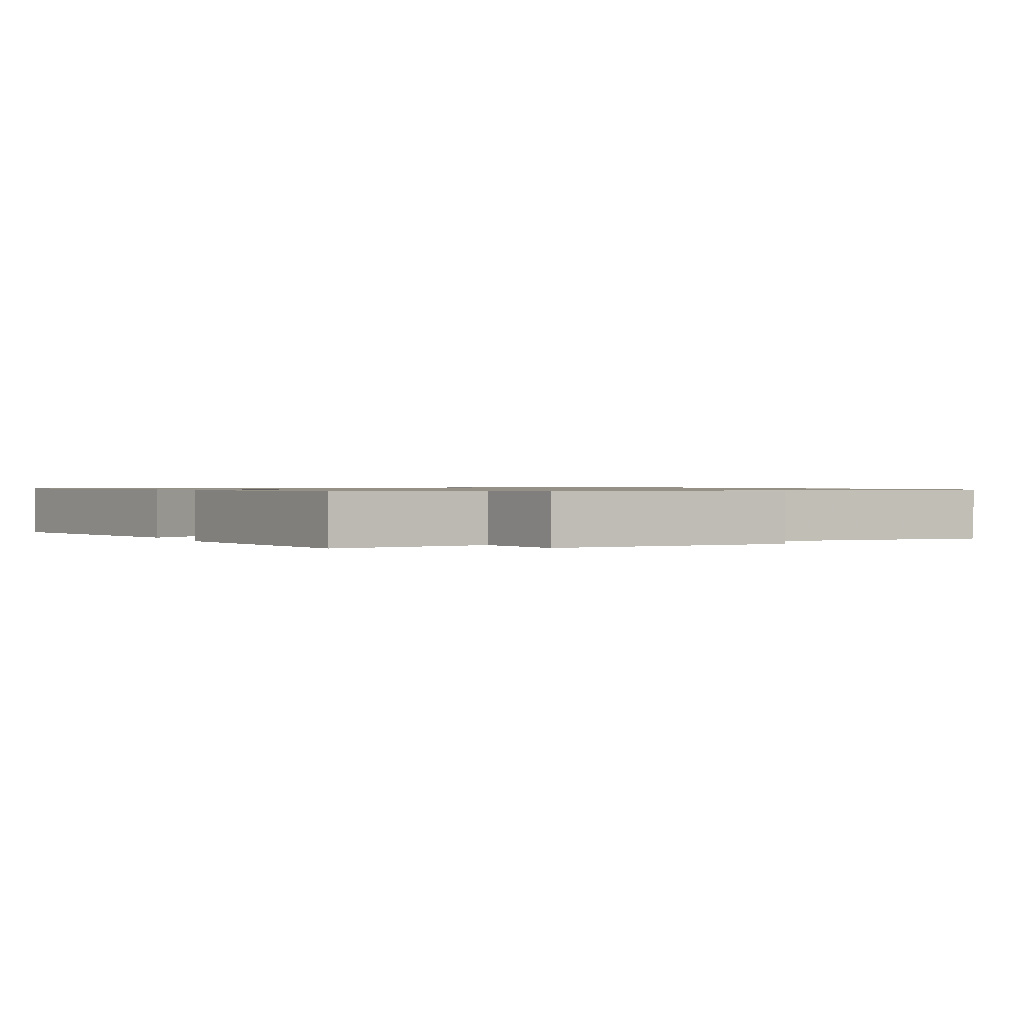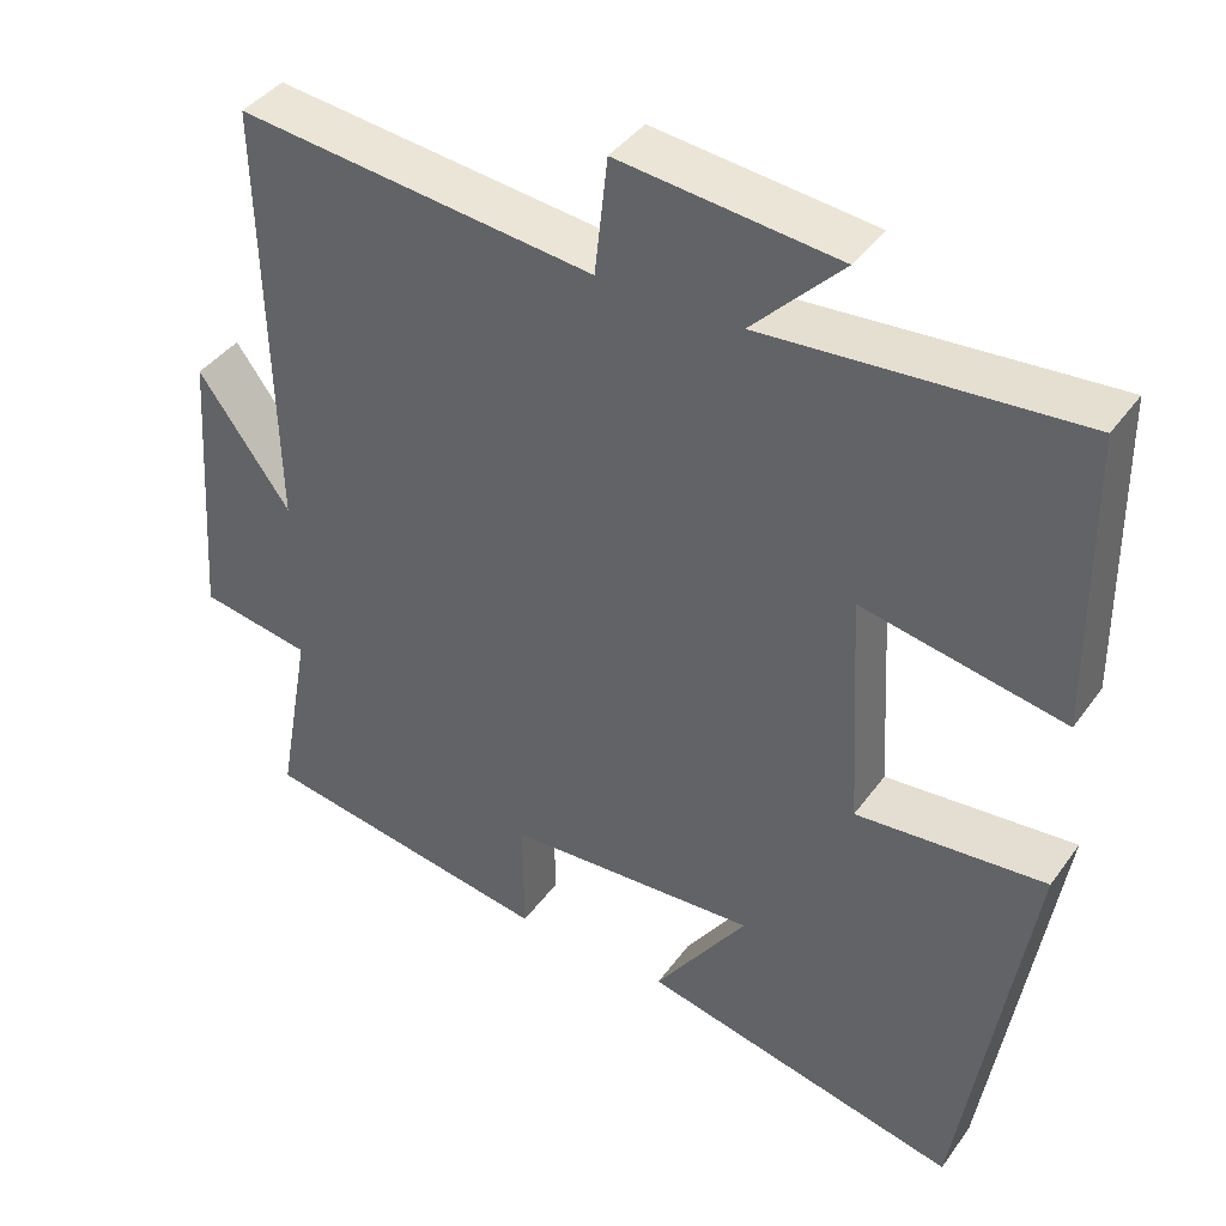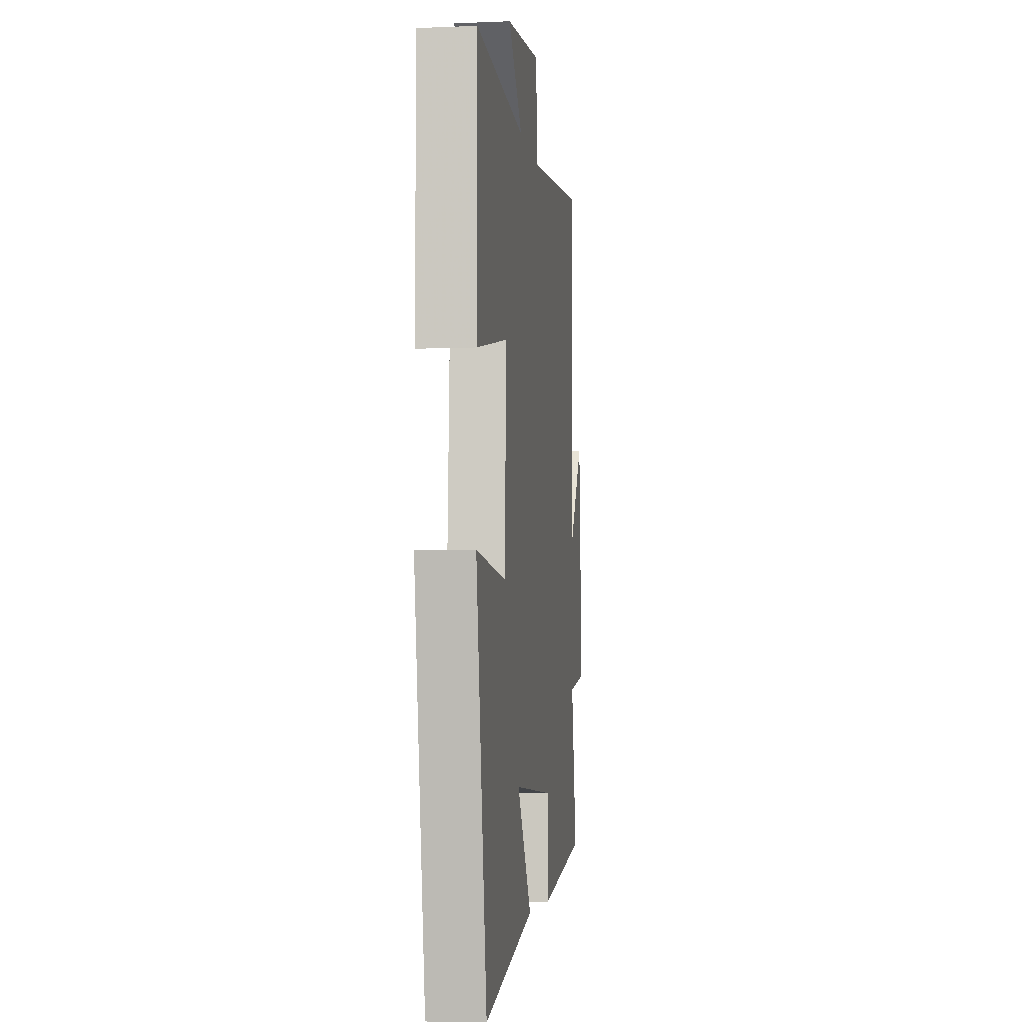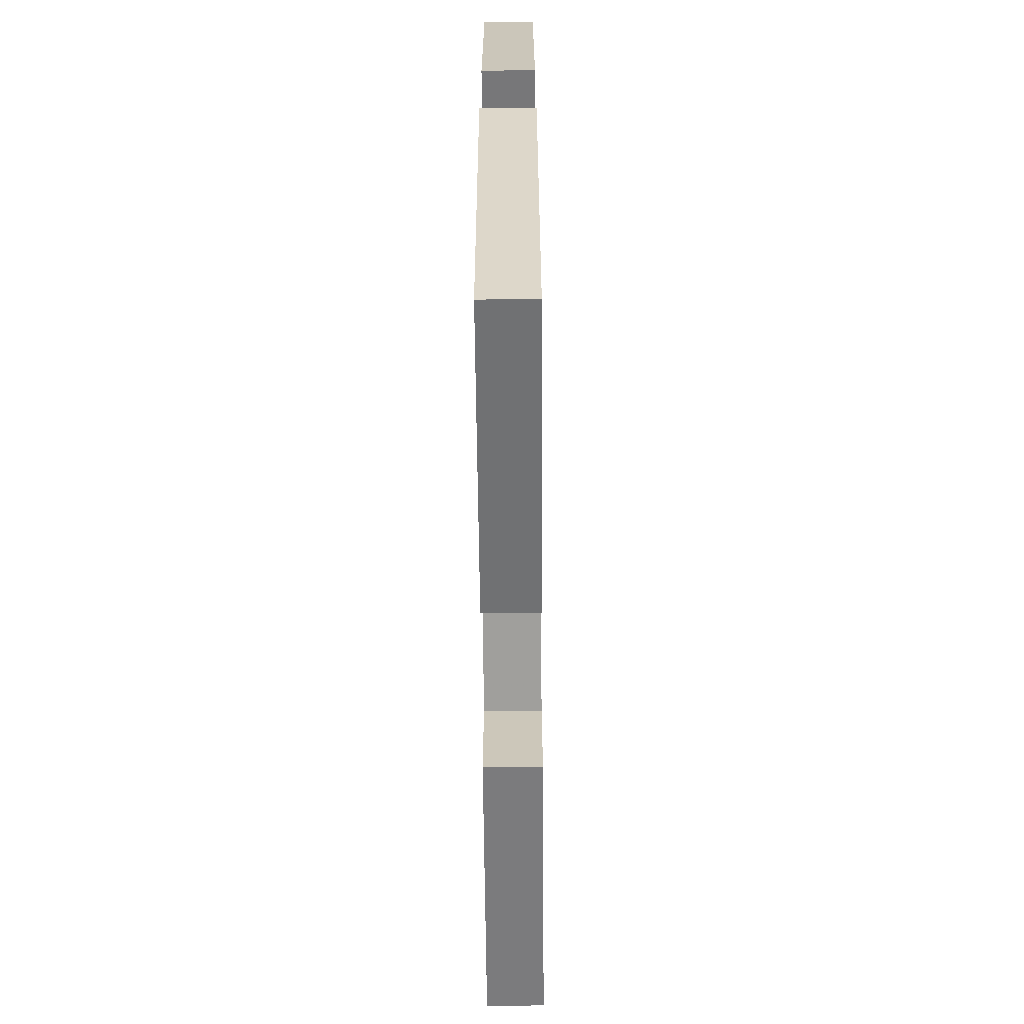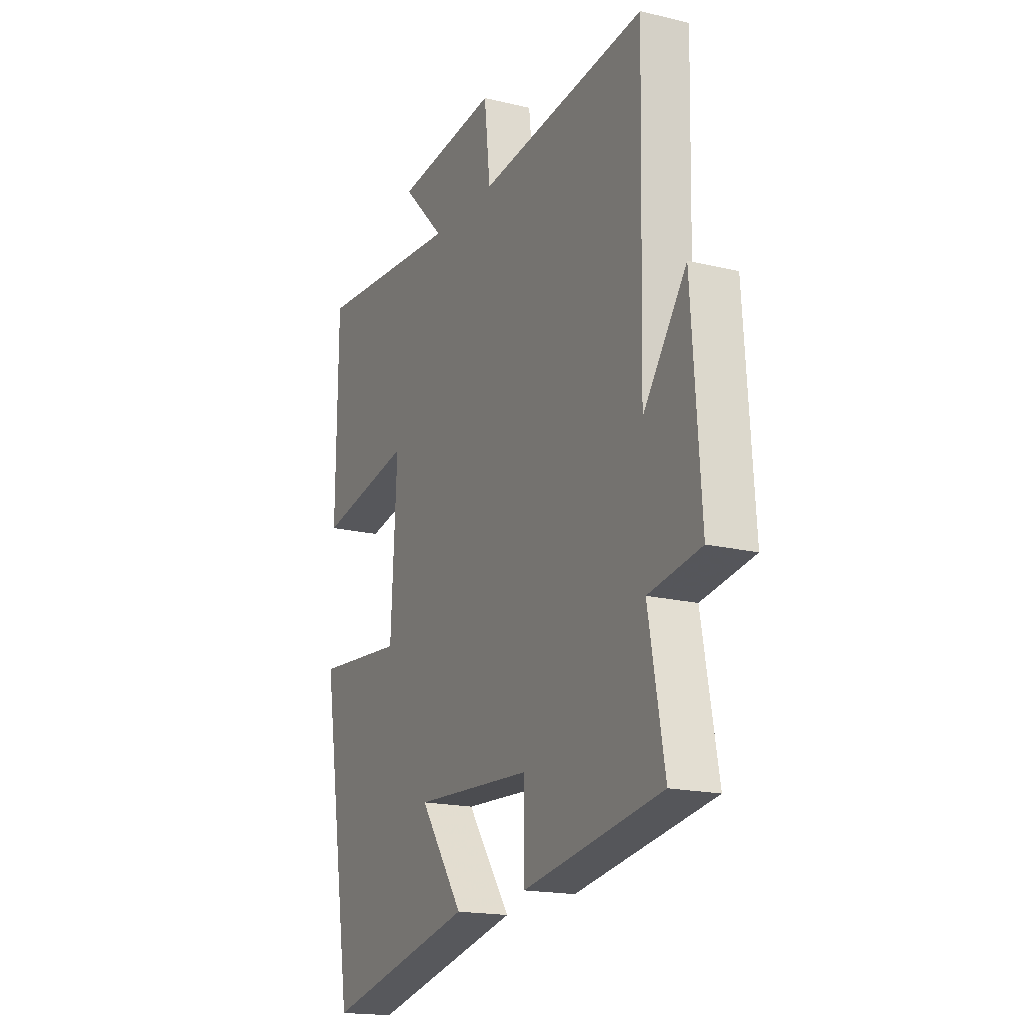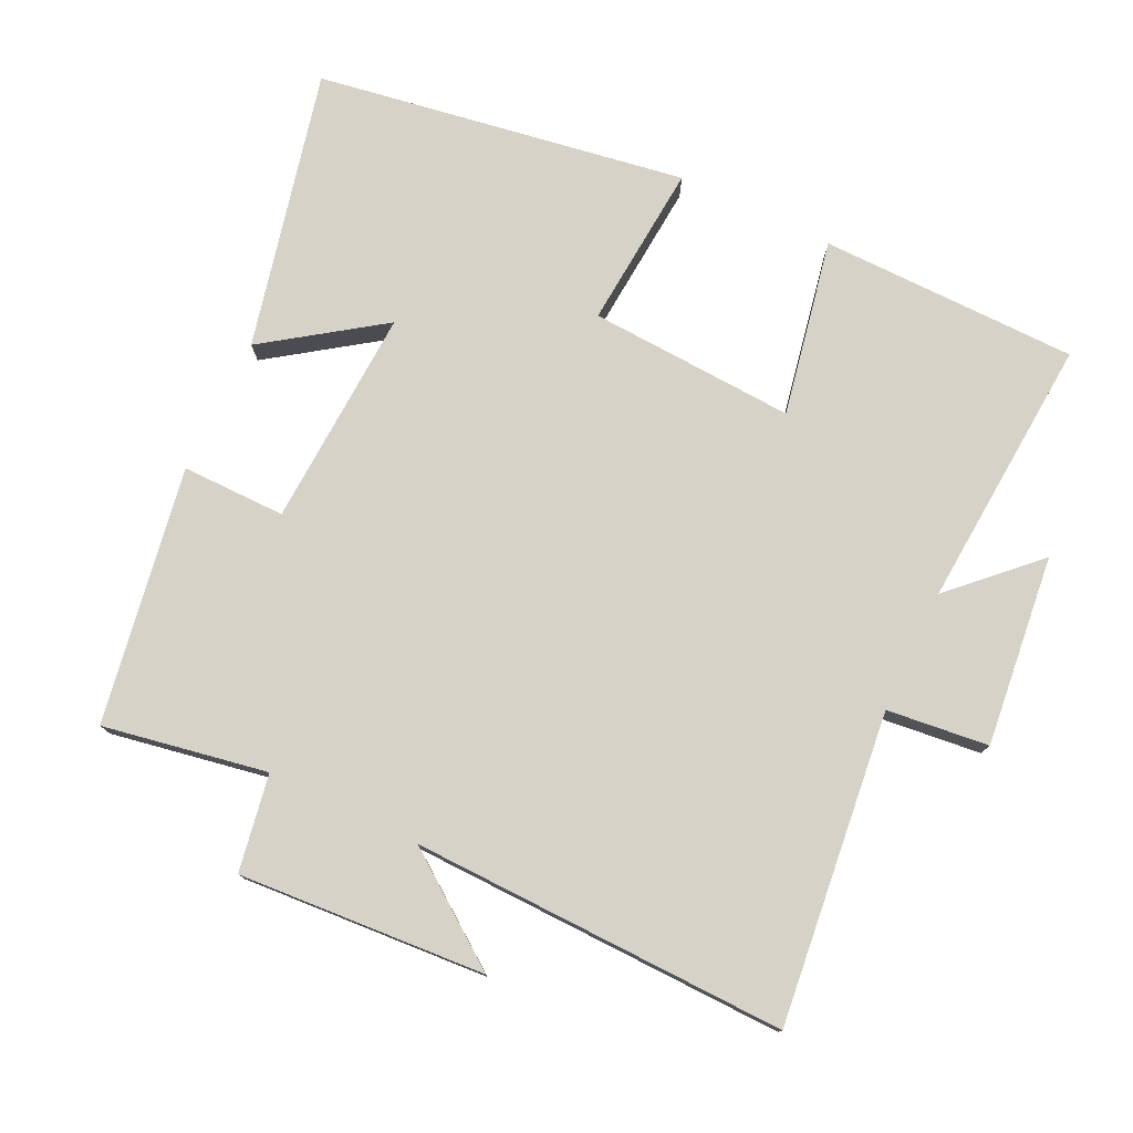
<metadata>
{"format":"obj","ext":"obj","renderer":"f3d","projection":"perspective","resolution":1024,"background":"white","views":[{"elev":0.9,"azim":-114.6,"up":"+Y"},{"elev":40.5,"azim":32.3,"up":"+Z"},{"elev":-5.1,"azim":97.5,"up":"+Z"},{"elev":-68.2,"azim":90.5,"up":"+Z"},{"elev":-17.8,"azim":-115.6,"up":"+Z"},{"elev":77.3,"azim":-64.4,"up":"+Y"}]}
</metadata>
<code>
v -0.542 0.07 -0.438
v -0.5 0.07 -0.205
v -0.638 0.07 -0.181
v -0.614 0.07 0.171
v -0.5 0.07 0.015
v -0.512 0.07 0.55
v -0.069 0.07 0.5
v -0.053 0.07 0.645
v 0.219 0.07 0.615
v 0.107 0.07 0.5
v 0.496 0.07 0.528
v 0.5 0.07 0.16
v 0.249 0.07 0.209
v 0.265 0.07 -0.085
v 0.5 0.07 -0.066
v 0.415 0.07 -0.592
v 0.019 0.07 -0.5
v 0.134 0.07 -0.336
v -0.178 0.07 -0.352
v -0.177 0.07 -0.5
v -0.542 0 -0.438
v -0.5 0 -0.205
v -0.638 0 -0.181
v -0.614 0 0.171
v -0.5 0 0.015
v -0.512 0 0.55
v -0.069 0 0.5
v -0.053 0 0.645
v 0.219 0 0.615
v 0.107 0 0.5
v 0.496 0 0.528
v 0.5 0 0.16
v 0.249 0 0.209
v 0.265 0 -0.085
v 0.5 0 -0.066
v 0.415 0 -0.592
v 0.019 0 -0.5
v 0.134 0 -0.336
v -0.178 0 -0.352
v -0.177 0 -0.5
f 19 20 1 2
f 18 19 2
f 15 16 17 18
f 14 15 18 2
f 13 14 2 3
f 10 11 12 13
f 10 13 3
f 7 8 9 10
f 7 10 3
f 5 6 7
f 5 7 3
f 3 4 5
f 22 21 40 39
f 22 39 38
f 38 37 36 35
f 22 38 35 34
f 23 22 34 33
f 33 32 31 30
f 23 33 30
f 30 29 28 27
f 23 30 27
f 27 26 25
f 23 27 25
f 25 24 23
f 1 21 22 2
f 2 22 23 3
f 3 23 24 4
f 4 24 25 5
f 5 25 26 6
f 6 26 27 7
f 7 27 28 8
f 8 28 29 9
f 9 29 30 10
f 10 30 31 11
f 11 31 32 12
f 12 32 33 13
f 13 33 34 14
f 14 34 35 15
f 15 35 36 16
f 16 36 37 17
f 17 37 38 18
f 18 38 39 19
f 19 39 40 20
f 20 40 21 1

</code>
